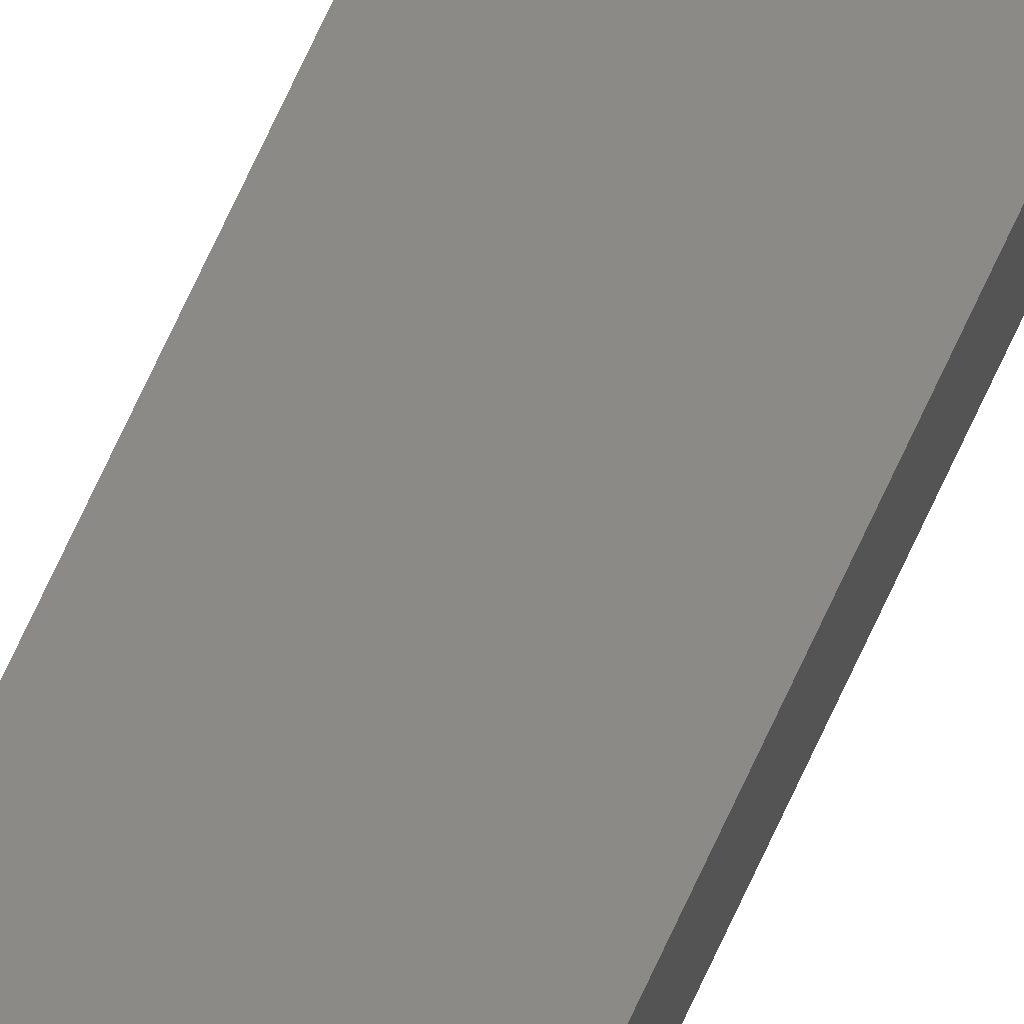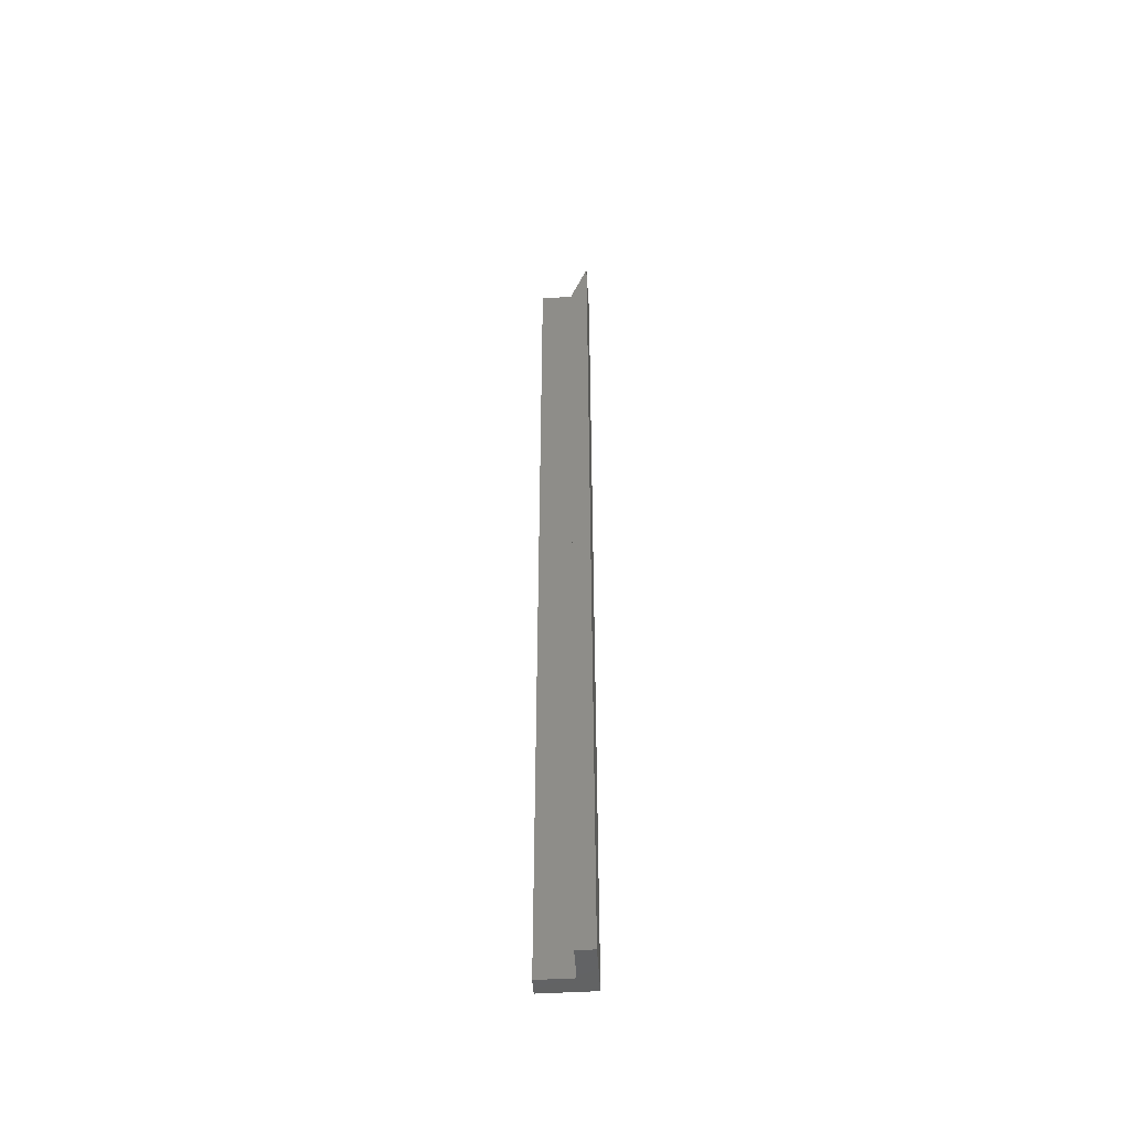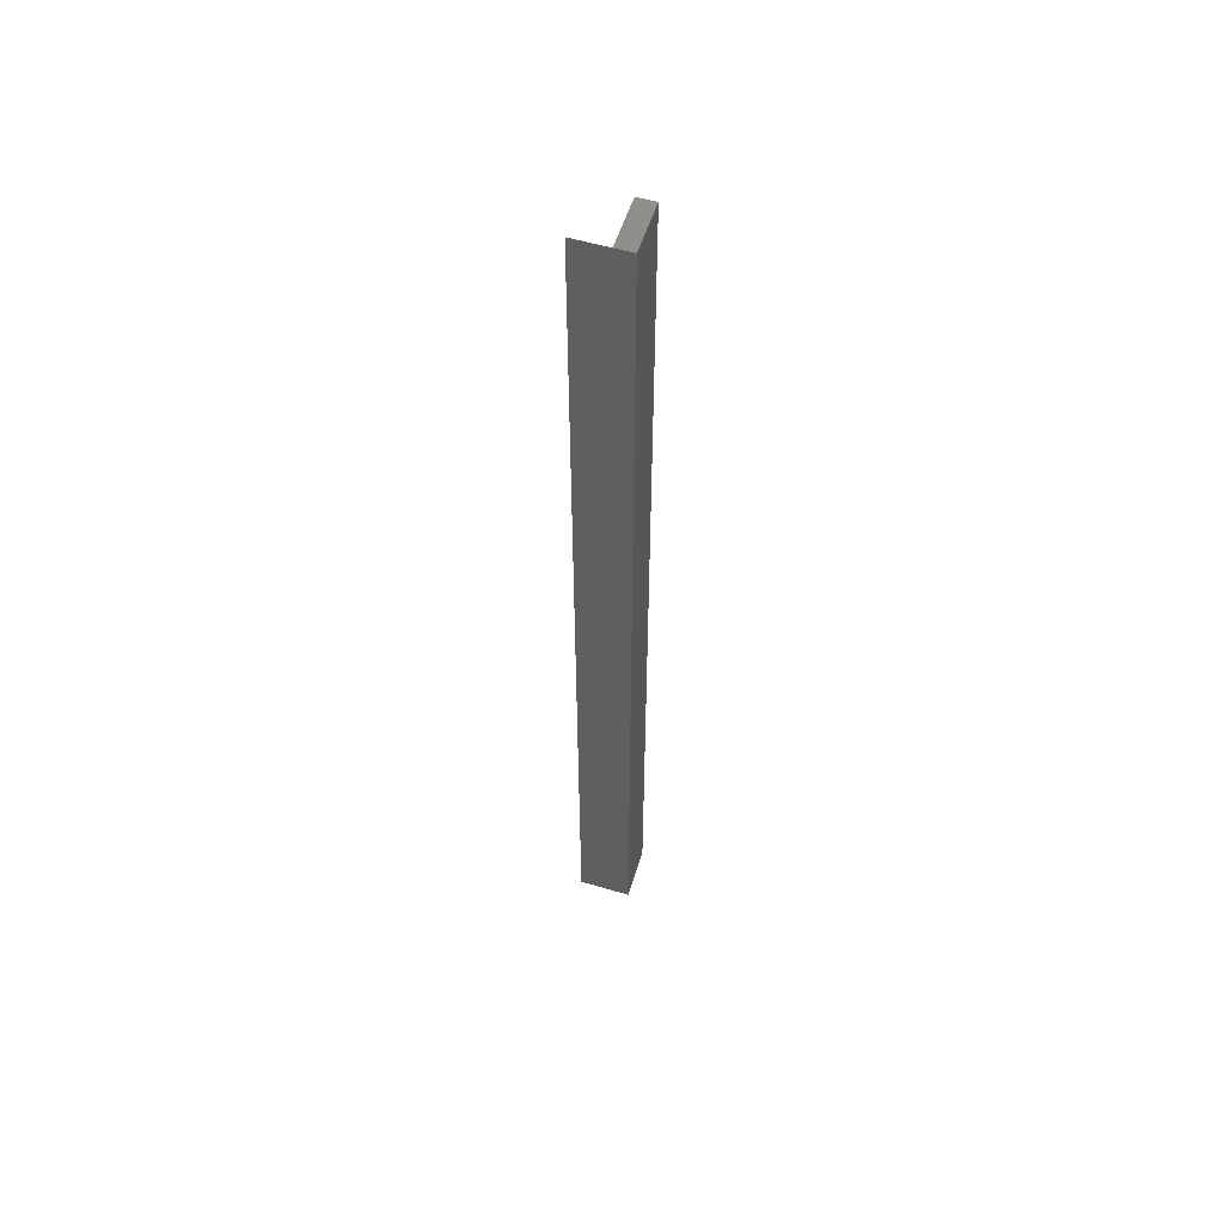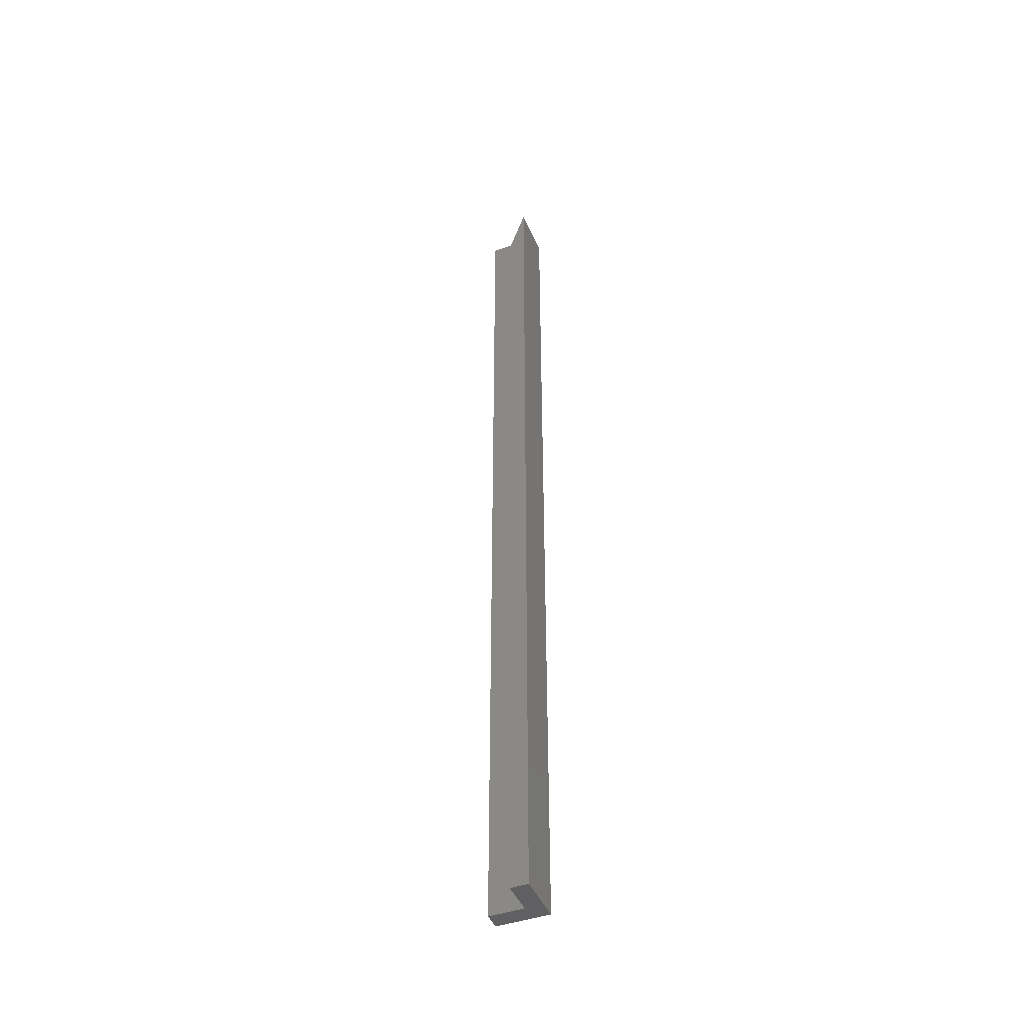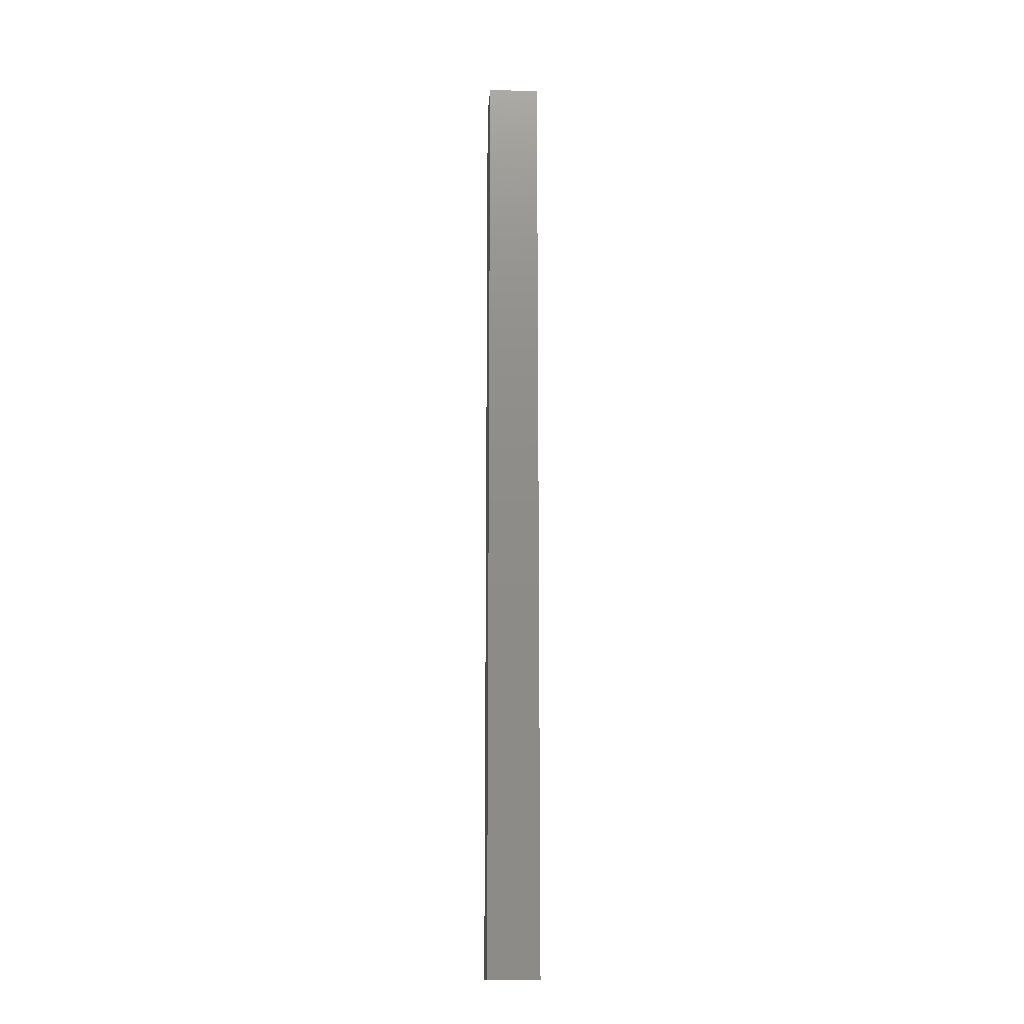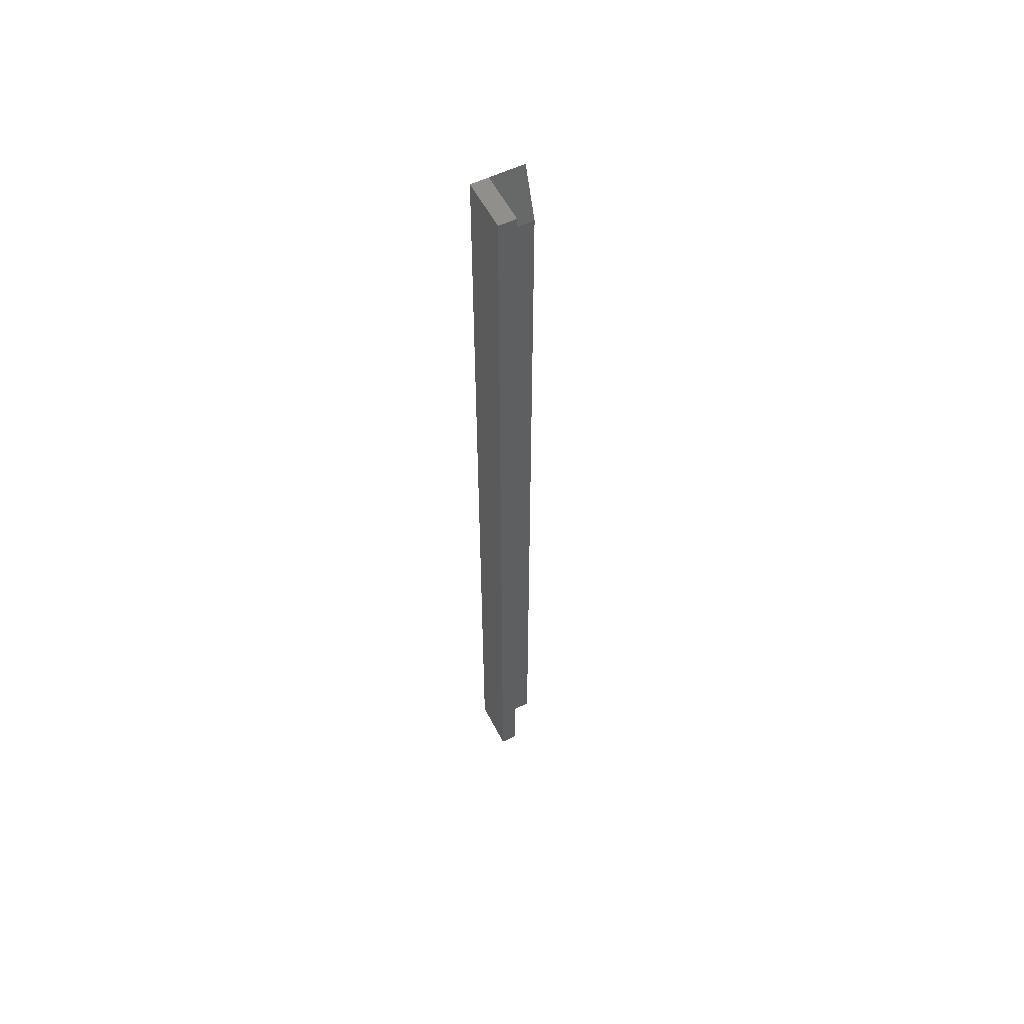
<metadata>
{"format":"stl","ext":"stl","renderer":"f3d","projection":"perspective","resolution":1024,"background":"white","views":[{"elev":79.0,"azim":-154.5,"up":"+Y"},{"elev":-49.0,"azim":93.7,"up":"+Z"},{"elev":55.1,"azim":-162.7,"up":"+Z"},{"elev":-44.6,"azim":112.2,"up":"+Z"},{"elev":-14.9,"azim":-93.8,"up":"+Z"},{"elev":56.6,"azim":-26.9,"up":"+Z"}]}
</metadata>
<code>
# stl→obj: 13 verts, 22 faces
v 0 -0.04688 0
v 0.01579 -0.04688 0
v 0 -0.04688 0.8594
v 0.01579 -0.04688 0.8594
v 0 0 0.8594
v 0.01579 0 0.8594
v 0.04688 -0.01579 0
v 0.04688 0 0
v 0.04688 -0.01579 0.8125
v 0.04688 0 0.8594
v 0.01579 -0.01579 0
v 0.01579 -0.01579 0.8125
v 0 0 0
f 1 2 3
f 3 2 4
f 3 4 5
f 5 4 6
f 7 8 9
f 9 8 10
f 11 7 12
f 12 7 9
f 2 11 4
f 4 11 12
f 4 12 6
f 13 1 5
f 5 1 3
f 13 5 8
f 8 5 6
f 8 6 10
f 10 6 9
f 9 6 12
f 11 2 1
f 11 1 13
f 11 13 8
f 11 8 7

</code>
